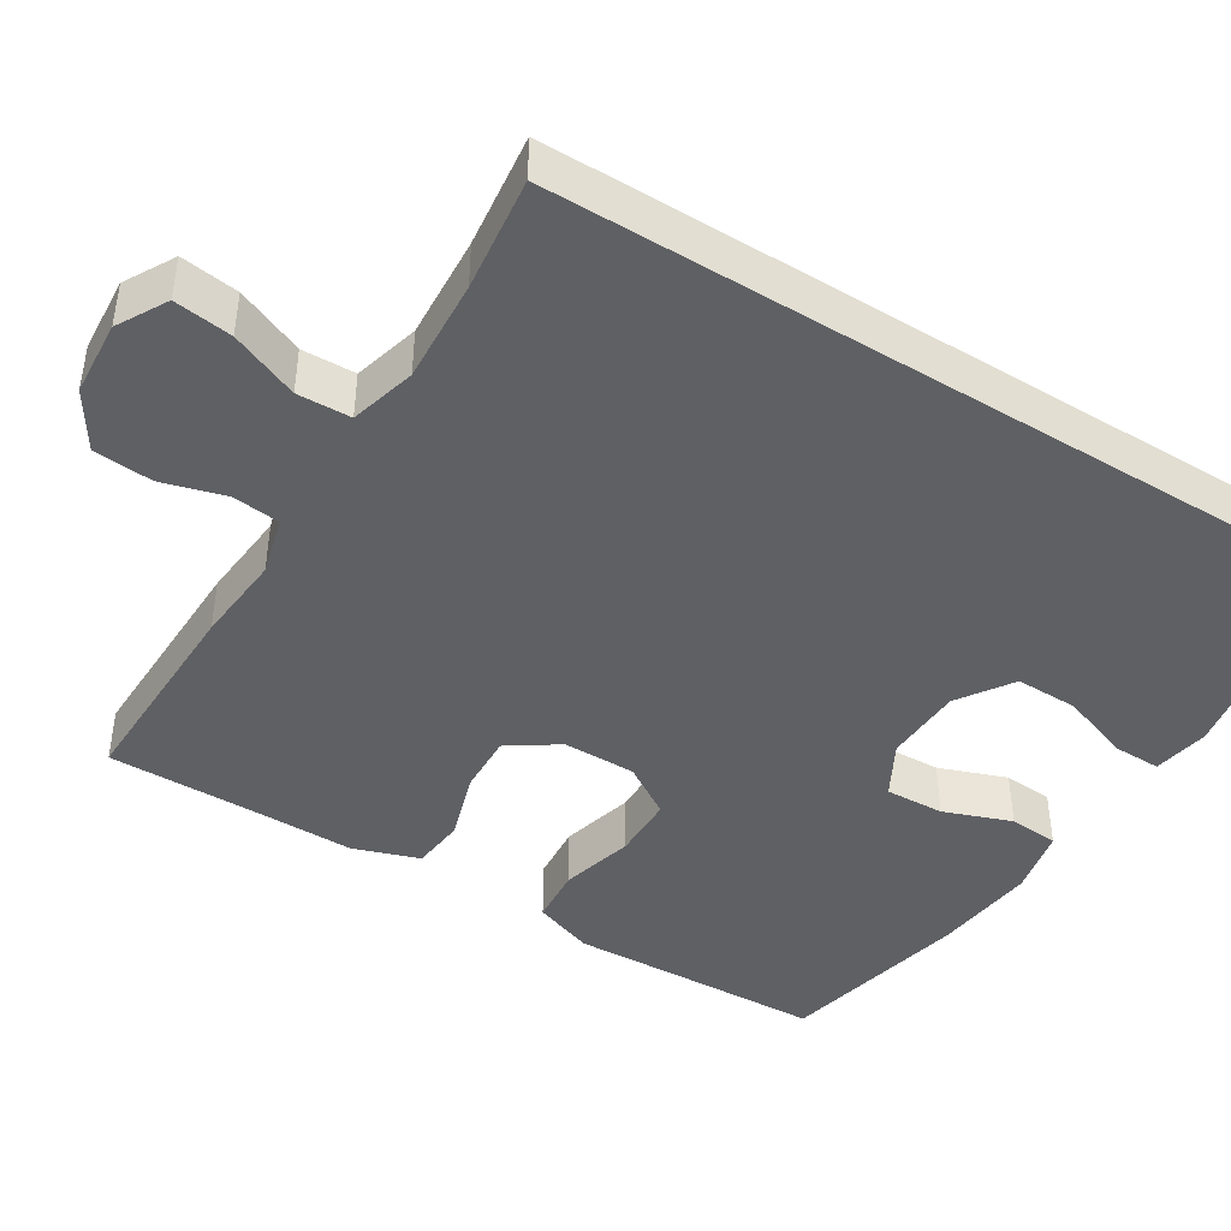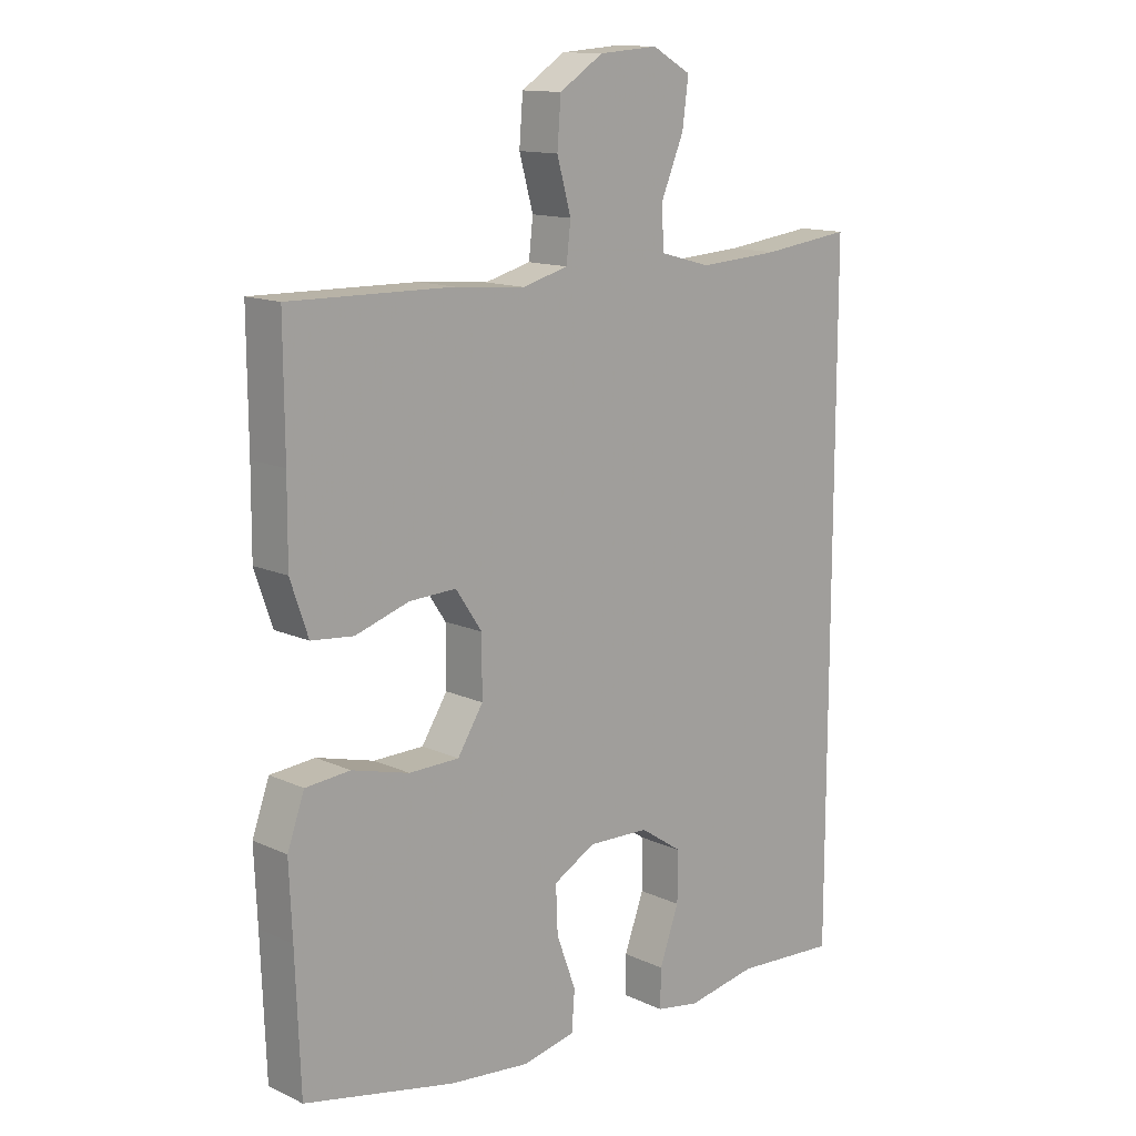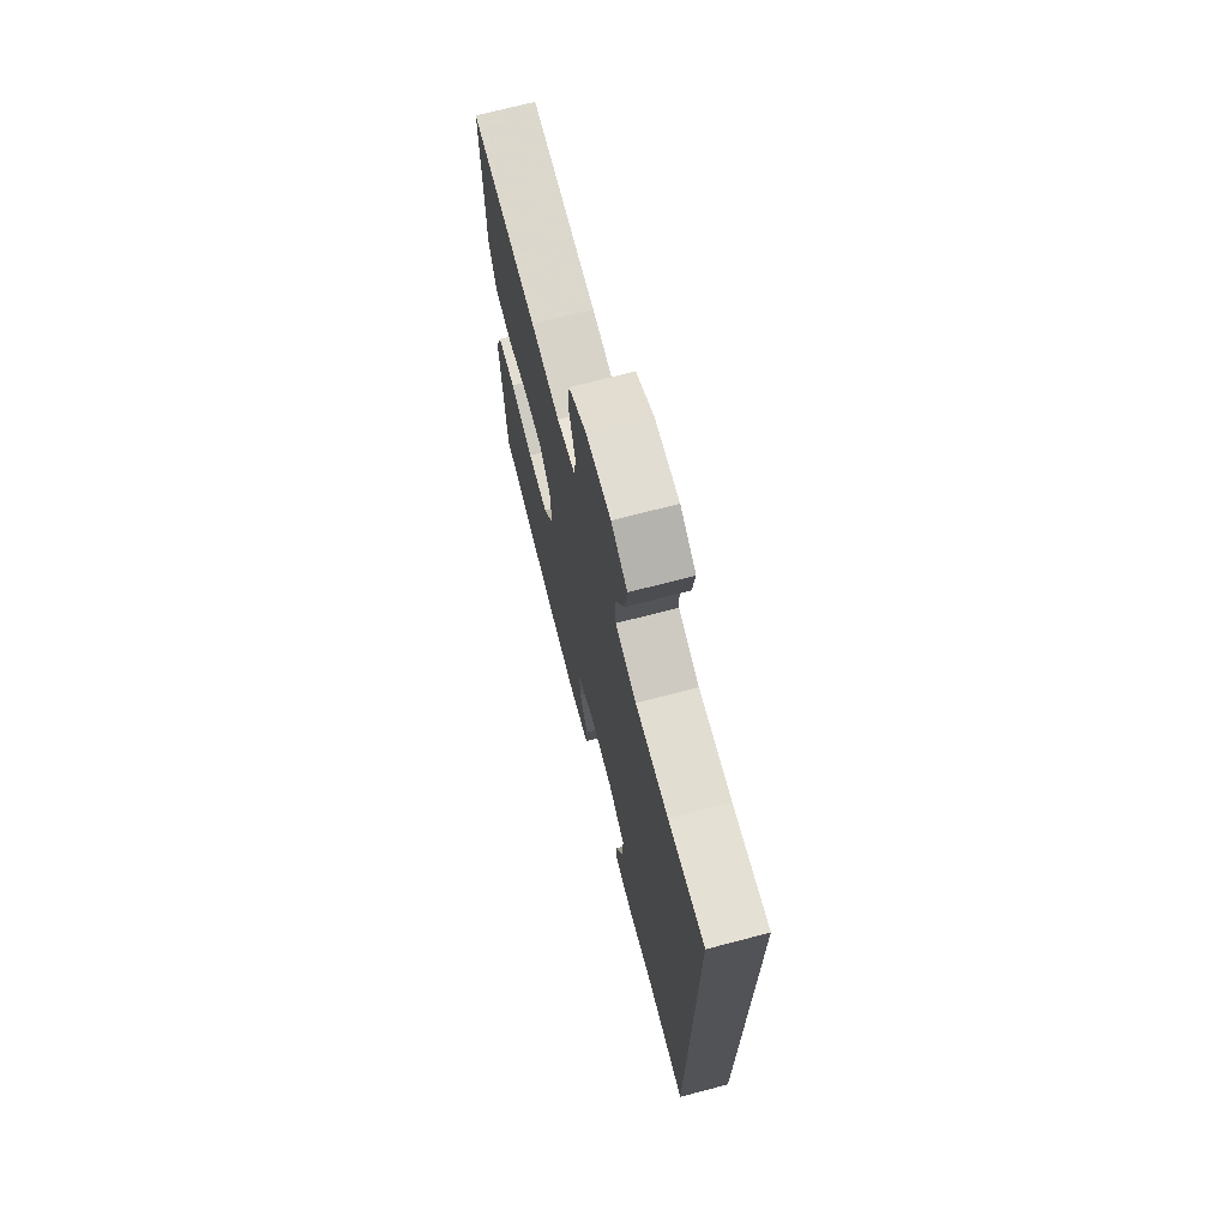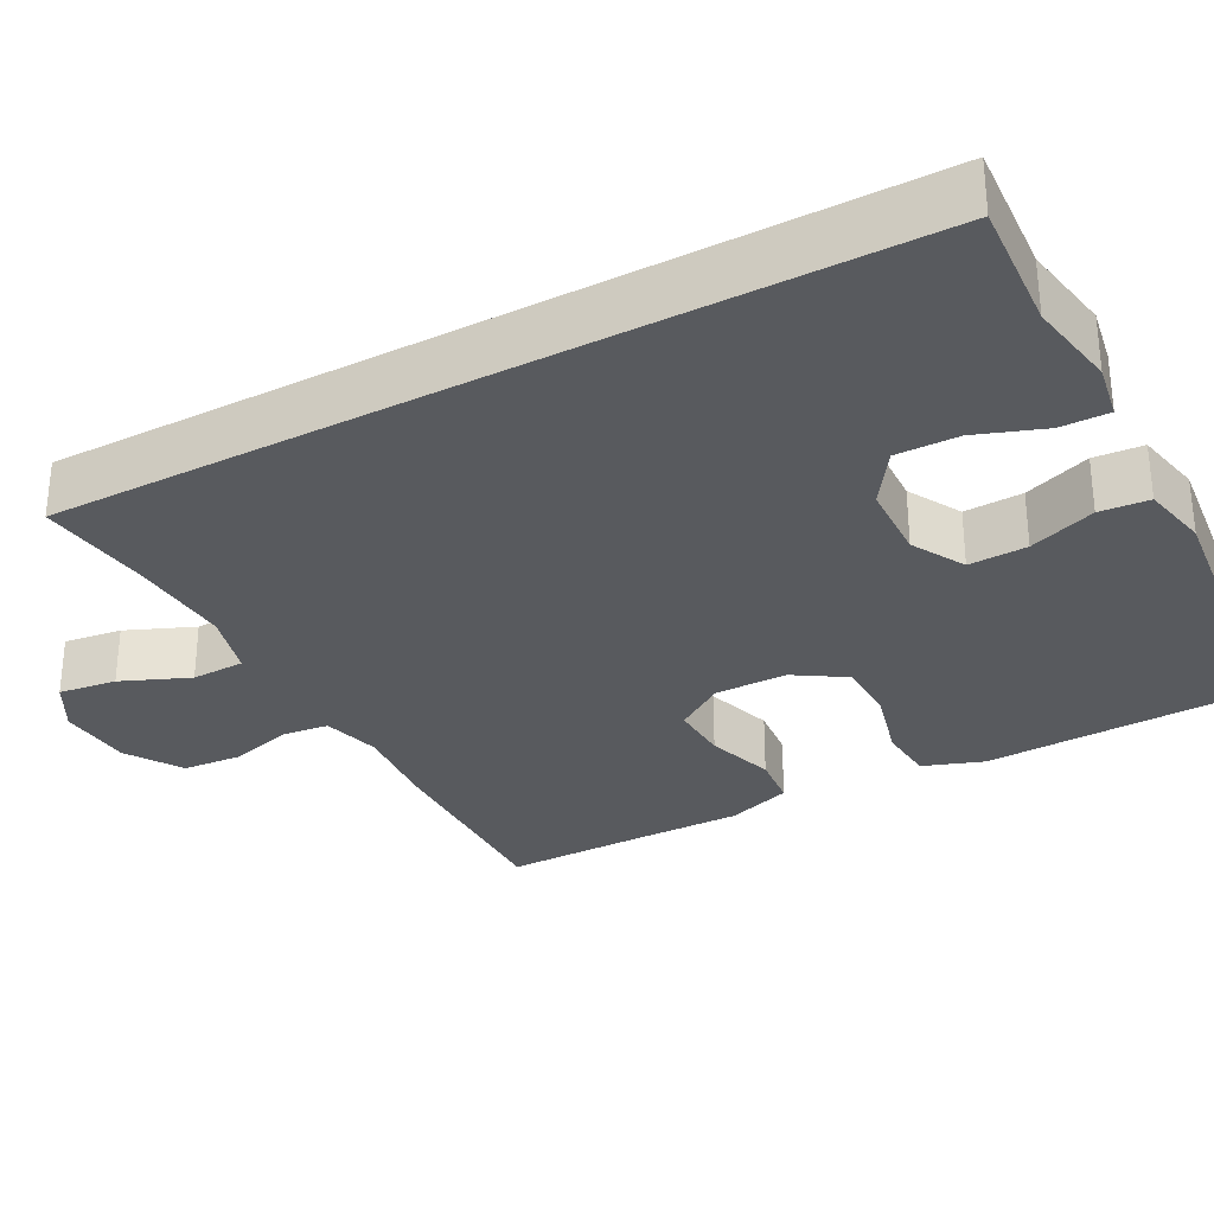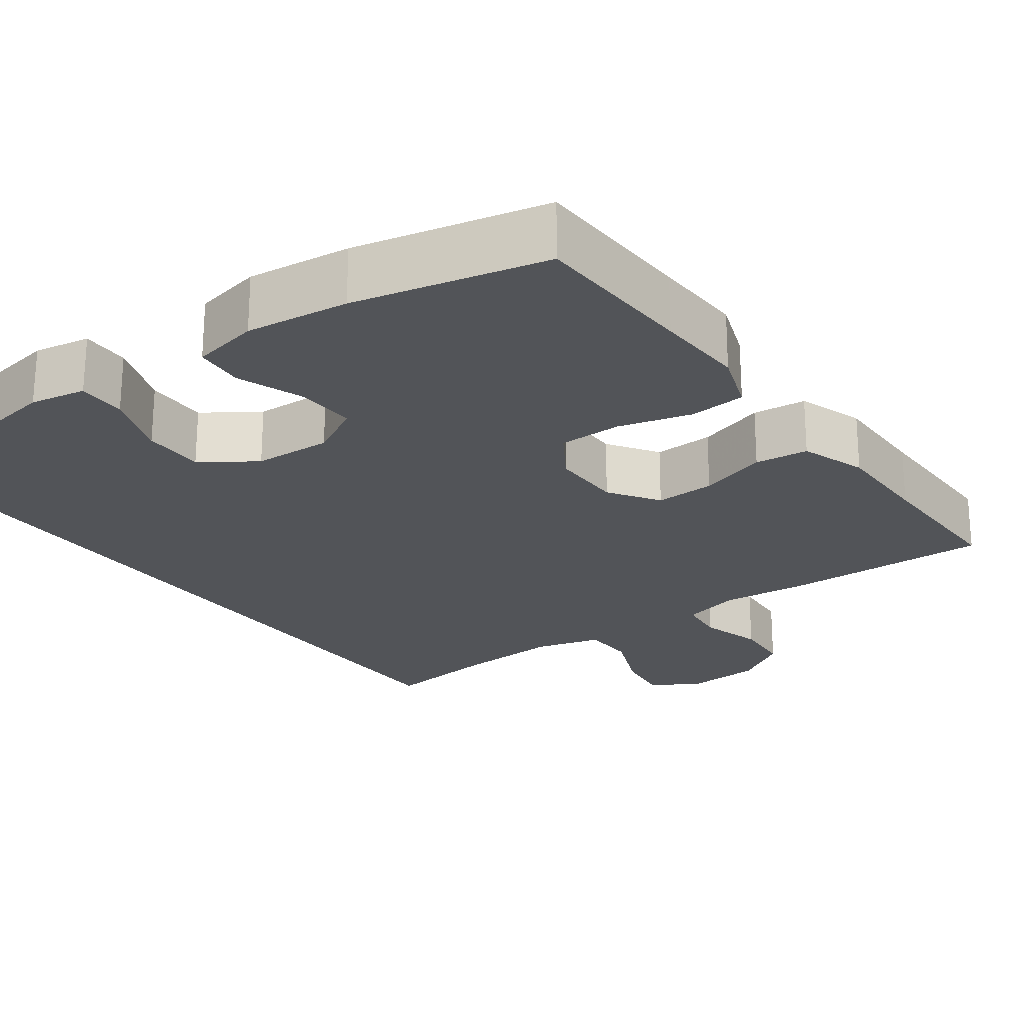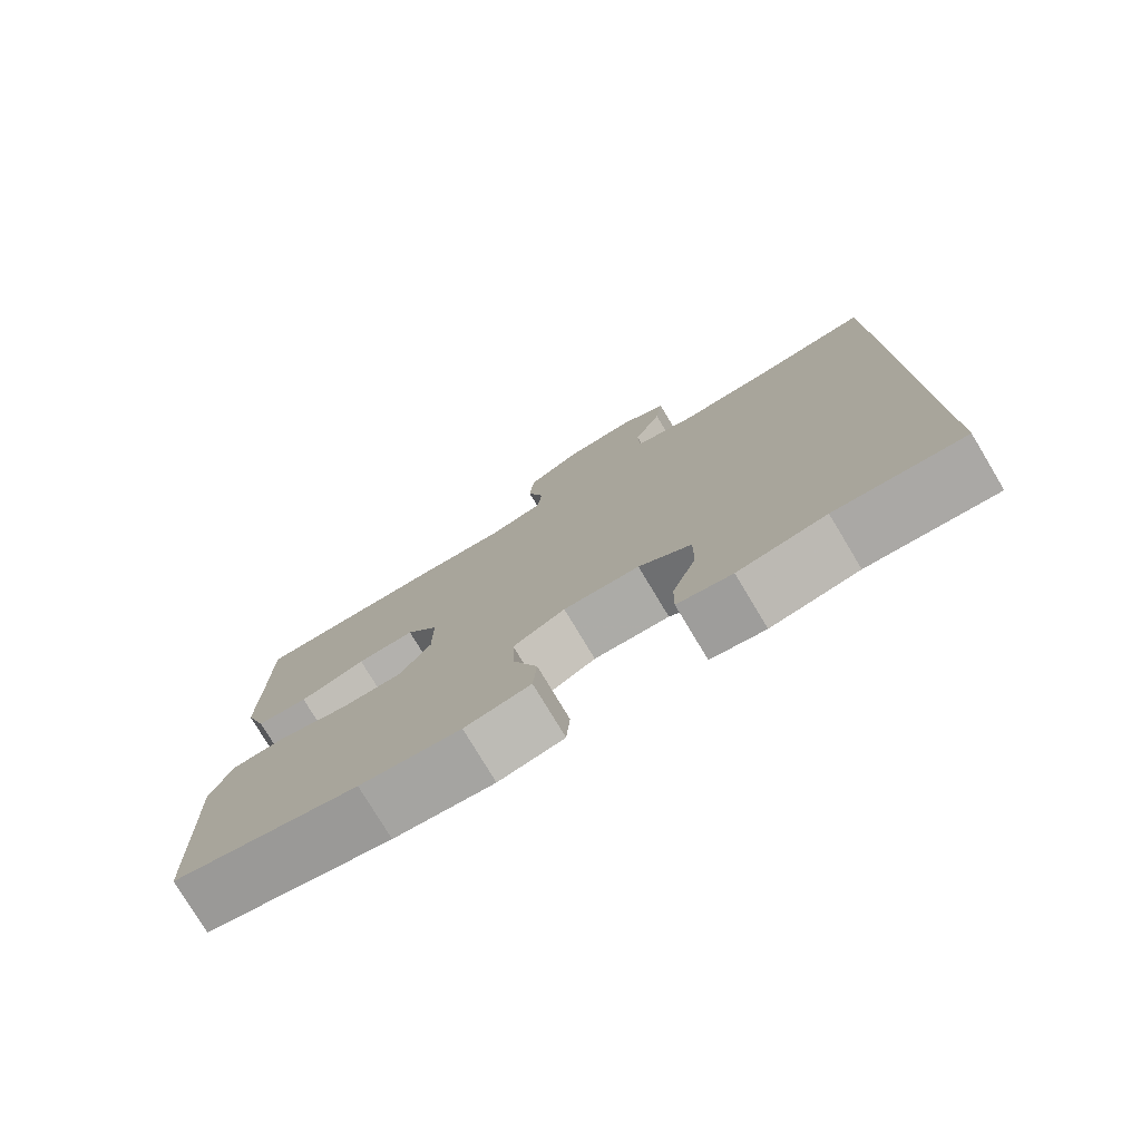
<metadata>
{"format":"obj","ext":"obj","renderer":"f3d","projection":"perspective","resolution":1024,"background":"white","views":[{"elev":-43.7,"azim":58.2,"up":"+Y"},{"elev":13.4,"azim":-44.1,"up":"+Z"},{"elev":71.8,"azim":75.4,"up":"+Z"},{"elev":-30.7,"azim":118.3,"up":"+Y"},{"elev":-23.1,"azim":-144.0,"up":"+Y"},{"elev":-77.8,"azim":31.0,"up":"+Z"}]}
</metadata>
<code>
v 0.5 0.07 -0.574
v 0.331 0.07 -0.562
v 0.215 0.07 -0.582
v 0.143 0.07 -0.569
v 0.144 0.07 -0.506
v 0.176 0.07 -0.418
v 0.177 0.07 -0.337
v 0.107 0.07 -0.29
v 0.006 0.07 -0.286
v -0.063 0.07 -0.324
v -0.06 0.07 -0.4
v -0.028 0.07 -0.487
v -0.033 0.07 -0.551
v -0.12 0.07 -0.569
v -0.253 0.07 -0.554
v -0.5 0.07 -0.5
v -0.508 0.07 -0.286
v -0.513 0.07 -0.169
v -0.485 0.07 -0.091
v -0.412 0.07 -0.085
v -0.318 0.07 -0.11
v -0.236 0.07 -0.109
v -0.194 0.07 -0.043
v -0.194 0.07 0.051
v -0.237 0.07 0.115
v -0.314 0.07 0.112
v -0.402 0.07 0.084
v -0.471 0.07 0.091
v -0.5 0.07 0.176
v -0.499 0.07 0.305
v -0.5 0.07 0.5
v -0.233 0.07 0.495
v -0.118 0.07 0.485
v -0.043 0.07 0.505
v -0.036 0.07 0.566
v -0.059 0.07 0.648
v -0.053 0.07 0.724
v 0.019 0.07 0.77
v 0.116 0.07 0.777
v 0.18 0.07 0.741
v 0.17 0.07 0.666
v 0.133 0.07 0.578
v 0.135 0.07 0.509
v 0.22 0.07 0.486
v 0.353 0.07 0.494
v 0.5 0.07 0.512
v 0.5 0 -0.574
v 0.331 0 -0.562
v 0.215 0 -0.582
v 0.143 0 -0.569
v 0.144 0 -0.506
v 0.176 0 -0.418
v 0.177 0 -0.337
v 0.107 0 -0.29
v 0.006 0 -0.286
v -0.063 0 -0.324
v -0.06 0 -0.4
v -0.028 0 -0.487
v -0.033 0 -0.551
v -0.12 0 -0.569
v -0.253 0 -0.554
v -0.5 0 -0.5
v -0.508 0 -0.286
v -0.513 0 -0.169
v -0.485 0 -0.091
v -0.412 0 -0.085
v -0.318 0 -0.11
v -0.236 0 -0.109
v -0.194 0 -0.043
v -0.194 0 0.051
v -0.237 0 0.115
v -0.314 0 0.112
v -0.402 0 0.084
v -0.471 0 0.091
v -0.5 0 0.176
v -0.499 0 0.305
v -0.5 0 0.5
v -0.233 0 0.495
v -0.118 0 0.485
v -0.043 0 0.505
v -0.036 0 0.566
v -0.059 0 0.648
v -0.053 0 0.724
v 0.019 0 0.77
v 0.116 0 0.777
v 0.18 0 0.741
v 0.17 0 0.666
v 0.133 0 0.578
v 0.135 0 0.509
v 0.22 0 0.486
v 0.353 0 0.494
v 0.5 0 0.512
f 45 46 1 2
f 44 45 2 3
f 43 44 3
f 39 40 41 42
f 39 42 43
f 38 39 43
f 35 36 37 38
f 34 35 38 43
f 33 34 43
f 30 31 32 33
f 26 27 28 29
f 25 26 29 30
f 18 19 20 21
f 17 18 21 22
f 16 17 22
f 15 16 22
f 14 15 22 23
f 11 12 13 14
f 10 11 14 23
f 3 4 5 6
f 3 6 7
f 43 3 7
f 25 30 33 43
f 24 25 43 7
f 9 10 23 24
f 8 9 24
f 7 8 24
f 48 47 92 91
f 49 48 91 90
f 49 90 89
f 88 87 86 85
f 89 88 85
f 89 85 84
f 84 83 82 81
f 89 84 81 80
f 89 80 79
f 79 78 77 76
f 75 74 73 72
f 76 75 72 71
f 67 66 65 64
f 68 67 64 63
f 68 63 62
f 68 62 61
f 69 68 61 60
f 60 59 58 57
f 69 60 57 56
f 52 51 50 49
f 53 52 49
f 53 49 89
f 89 79 76 71
f 53 89 71 70
f 70 69 56 55
f 70 55 54
f 70 54 53
f 1 47 48 2
f 2 48 49 3
f 3 49 50 4
f 4 50 51 5
f 5 51 52 6
f 6 52 53 7
f 7 53 54 8
f 8 54 55 9
f 9 55 56 10
f 10 56 57 11
f 11 57 58 12
f 12 58 59 13
f 13 59 60 14
f 14 60 61 15
f 15 61 62 16
f 16 62 63 17
f 17 63 64 18
f 18 64 65 19
f 19 65 66 20
f 20 66 67 21
f 21 67 68 22
f 22 68 69 23
f 23 69 70 24
f 24 70 71 25
f 25 71 72 26
f 26 72 73 27
f 27 73 74 28
f 28 74 75 29
f 29 75 76 30
f 30 76 77 31
f 31 77 78 32
f 32 78 79 33
f 33 79 80 34
f 34 80 81 35
f 35 81 82 36
f 36 82 83 37
f 37 83 84 38
f 38 84 85 39
f 39 85 86 40
f 40 86 87 41
f 41 87 88 42
f 42 88 89 43
f 43 89 90 44
f 44 90 91 45
f 45 91 92 46
f 46 92 47 1

</code>
